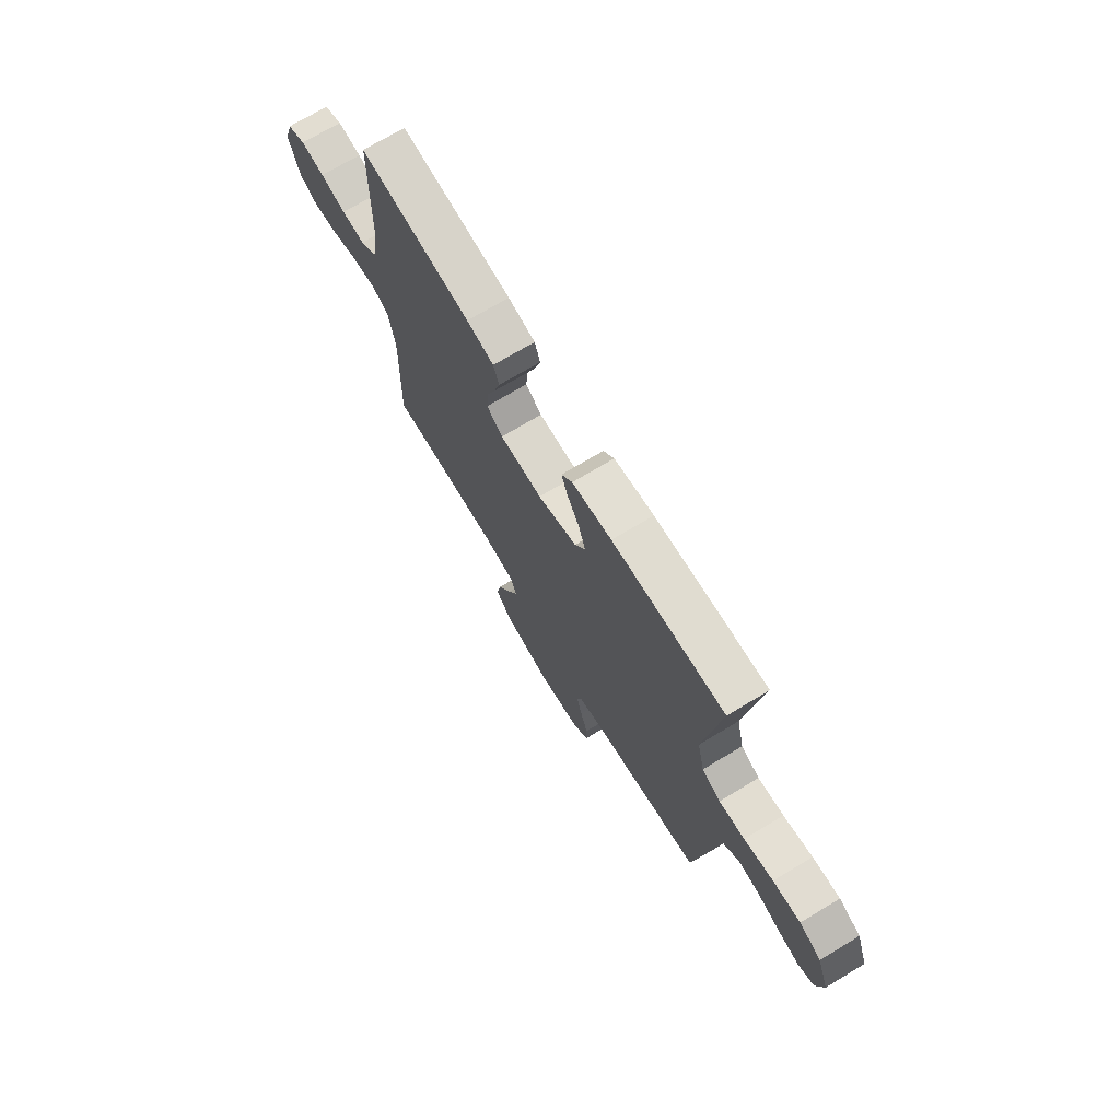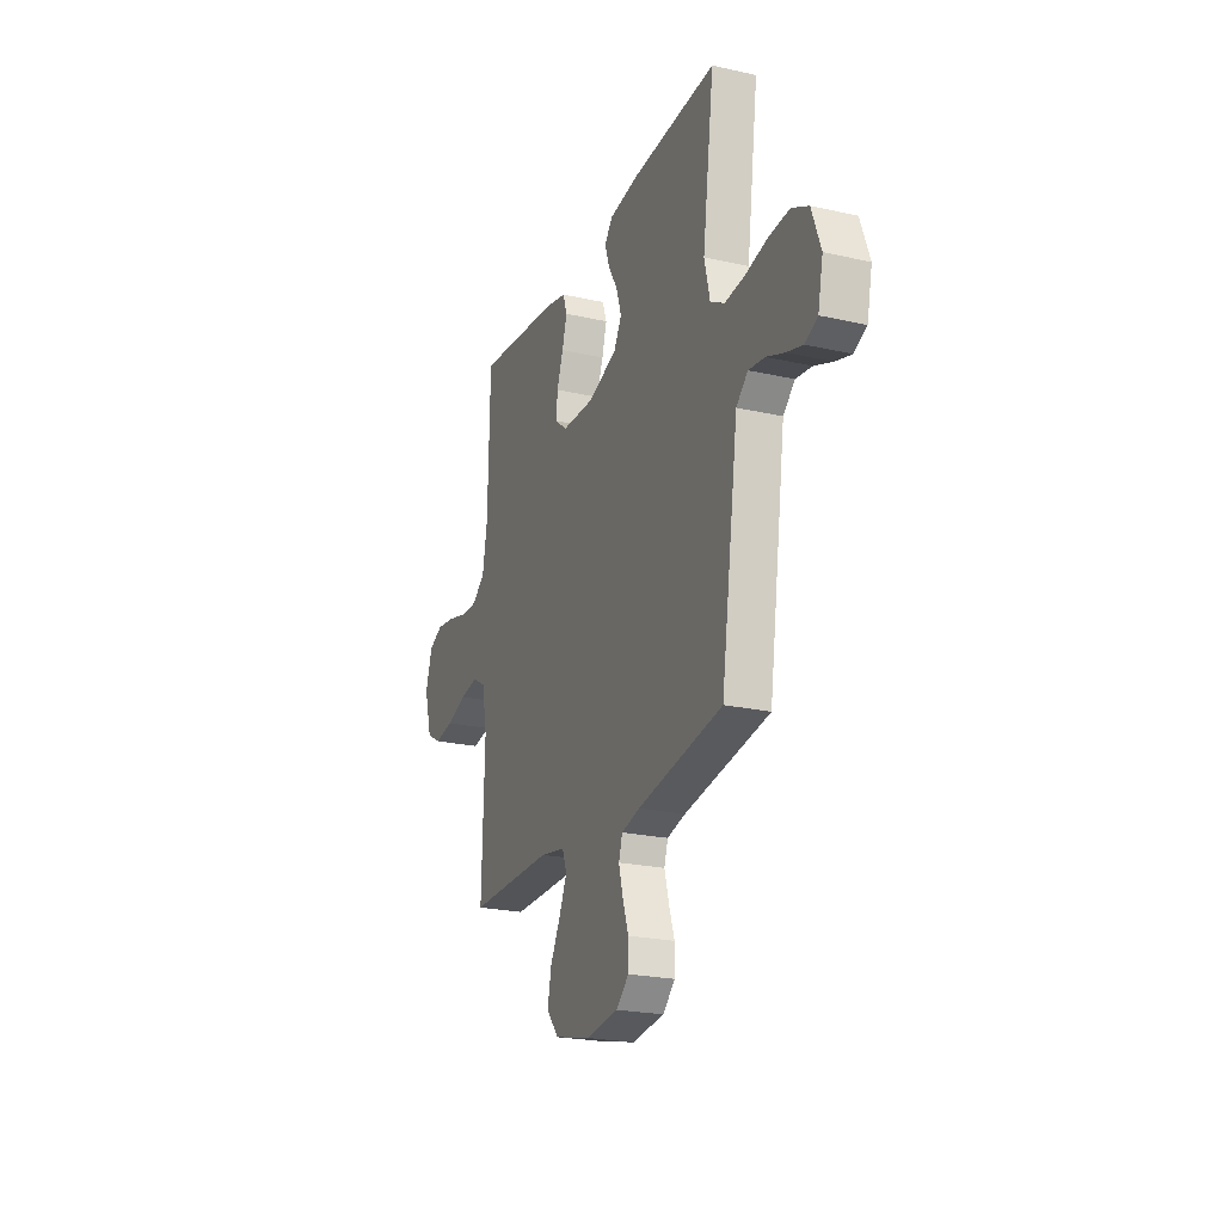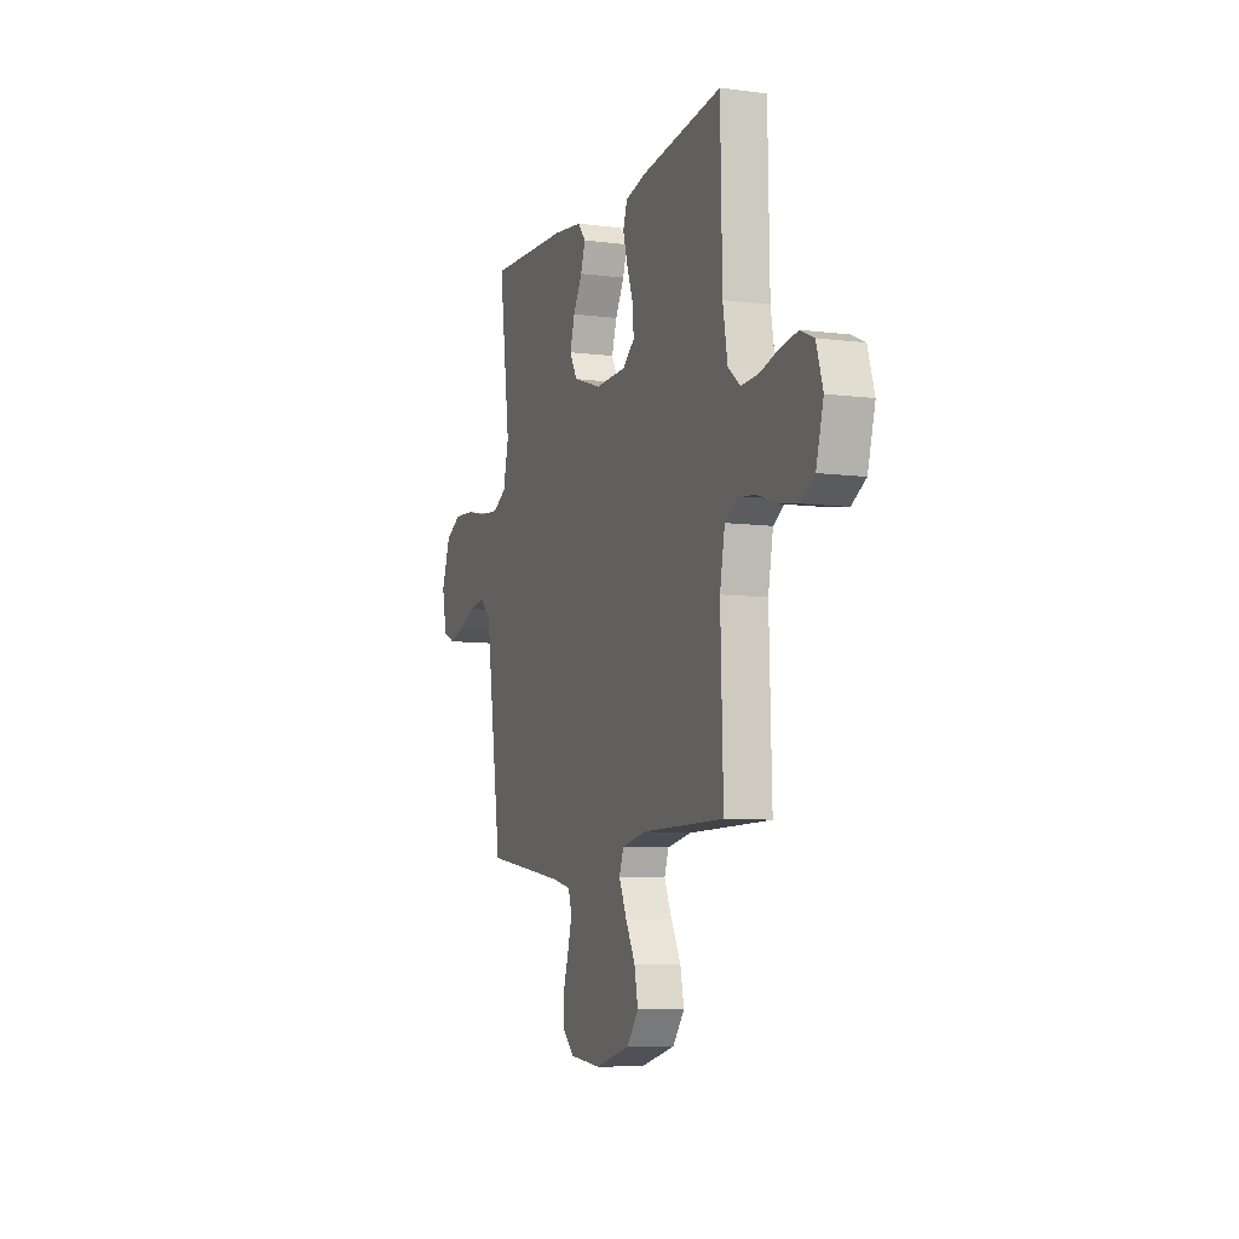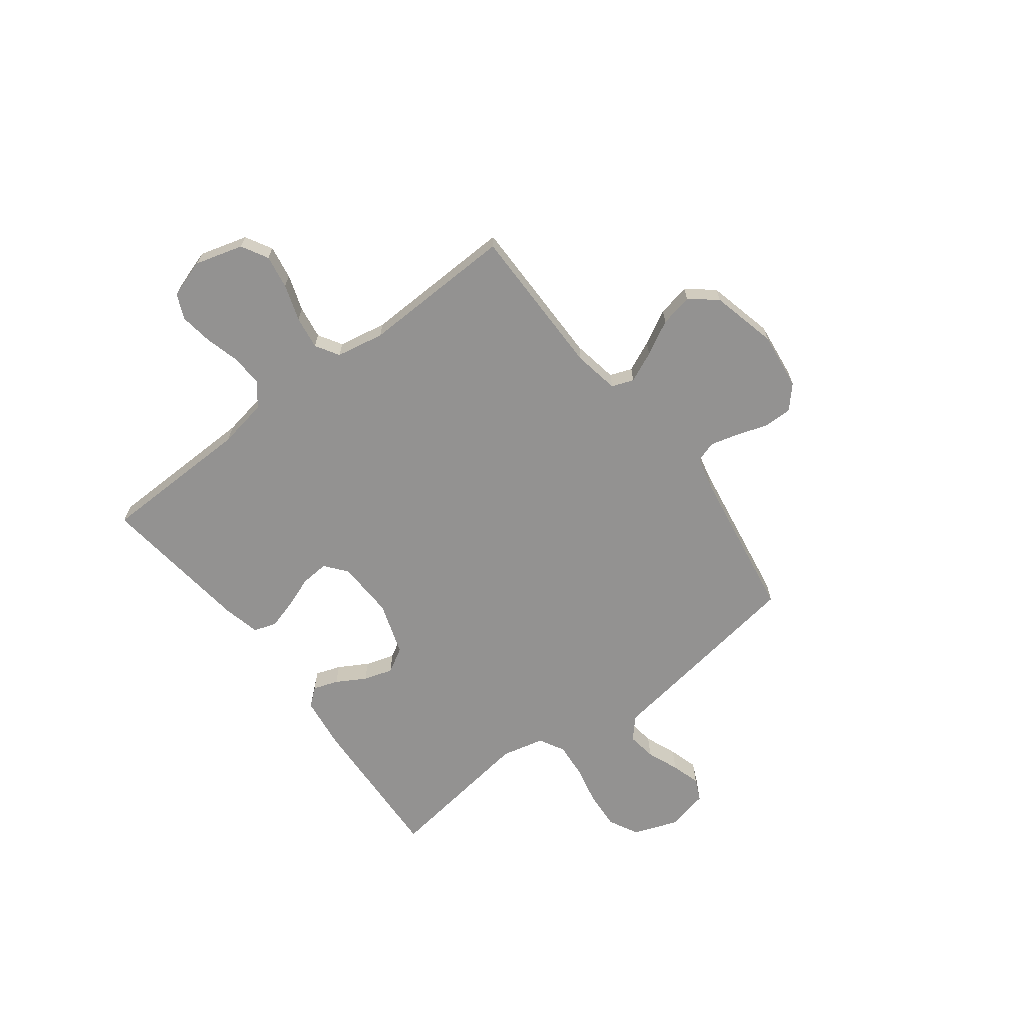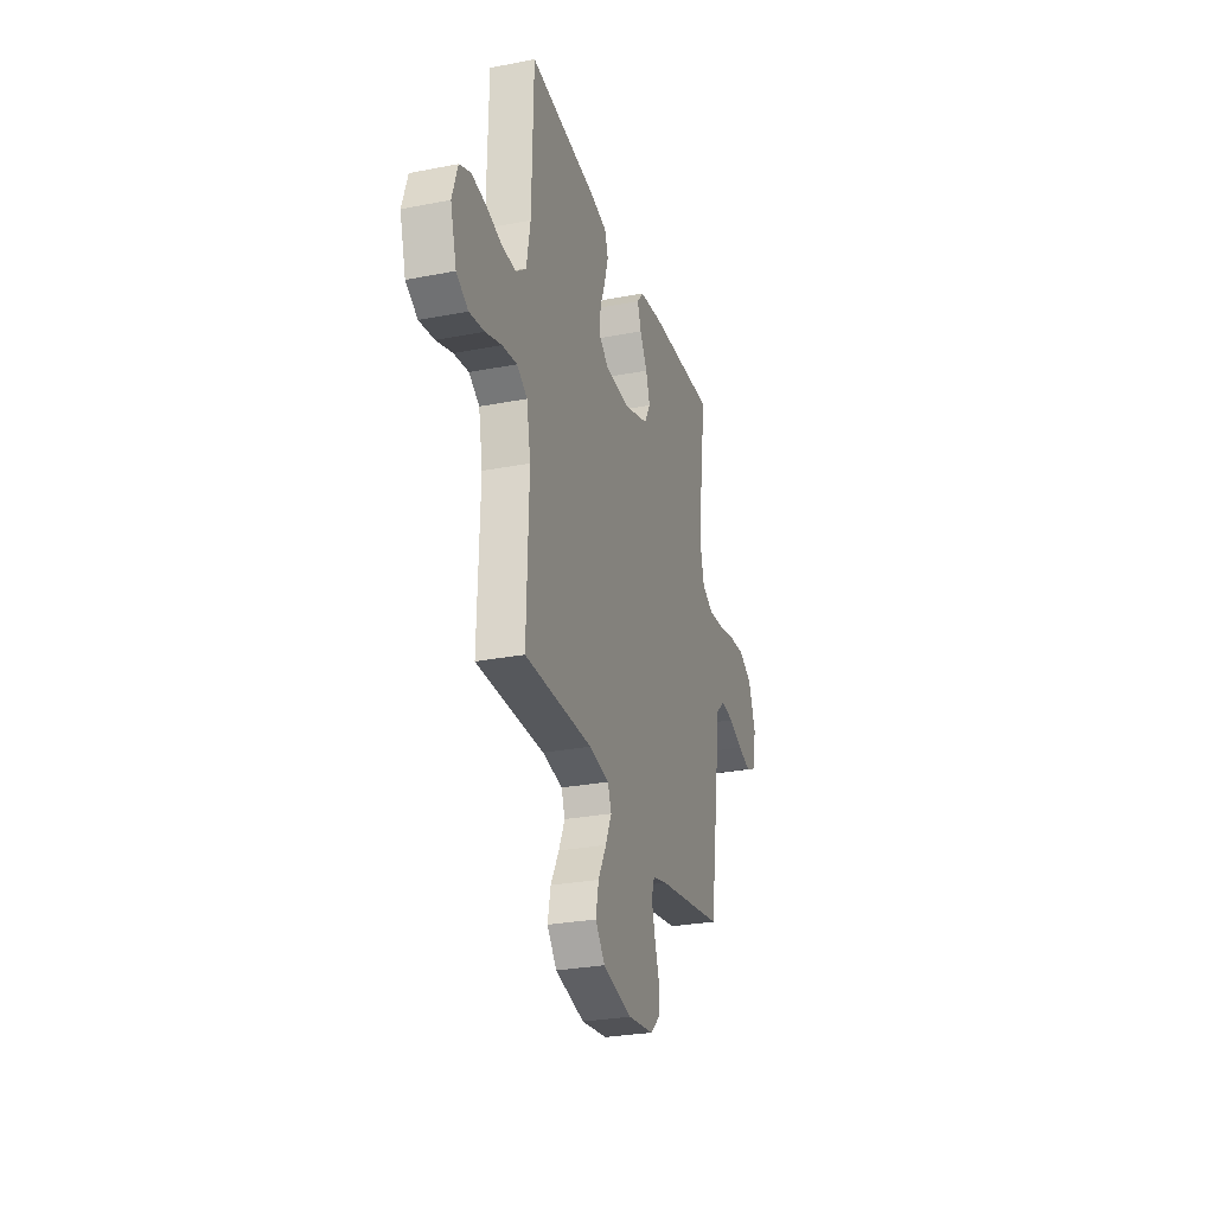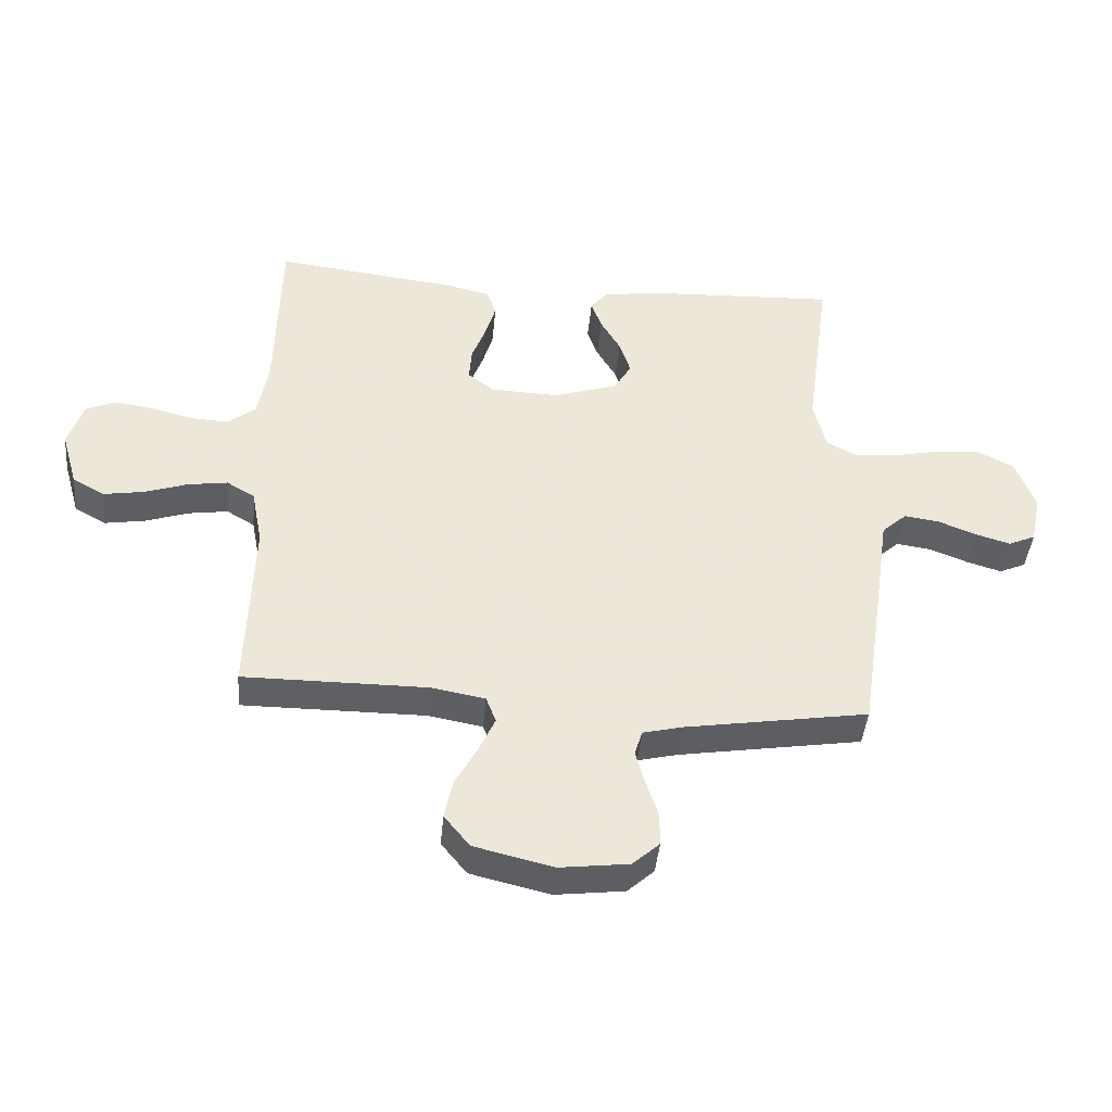
<metadata>
{"format":"obj","ext":"obj","renderer":"f3d","projection":"perspective","resolution":1024,"background":"white","views":[{"elev":71.6,"azim":-121.0,"up":"+Z"},{"elev":-22.8,"azim":-111.2,"up":"+Z"},{"elev":-8.1,"azim":70.2,"up":"+Z"},{"elev":-66.4,"azim":127.3,"up":"+Y"},{"elev":-28.1,"azim":106.4,"up":"+Z"},{"elev":-43.0,"azim":174.7,"up":"+Z"}]}
</metadata>
<code>
v -0.5 0.07 -0.5
v -0.545 0.07 -0.2
v -0.561 0.07 -0.09
v -0.602 0.07 -0.053
v -0.659 0.07 -0.061
v -0.722 0.07 -0.086
v -0.779 0.07 -0.103
v -0.823 0.07 -0.083
v -0.841 0.07 0
v -0.809 0.07 0.087
v -0.75 0.07 0.117
v -0.676 0.07 0.112
v -0.598 0.07 0.095
v -0.529 0.07 0.089
v -0.479 0.07 0.116
v -0.459 0.07 0.2
v -0.5 0.07 0.5
v -0.2 0.07 0.486
v -0.094 0.07 0.472
v -0.065 0.07 0.437
v -0.082 0.07 0.388
v -0.115 0.07 0.331
v -0.133 0.07 0.274
v -0.105 0.07 0.225
v 0 0.07 0.19
v 0.113 0.07 0.194
v 0.156 0.07 0.228
v 0.152 0.07 0.283
v 0.129 0.07 0.345
v 0.112 0.07 0.404
v 0.127 0.07 0.448
v 0.2 0.07 0.465
v 0.5 0.07 0.5
v 0.506 0.07 0.2
v 0.523 0.07 0.104
v 0.568 0.07 0.068
v 0.631 0.07 0.071
v 0.699 0.07 0.089
v 0.763 0.07 0.098
v 0.812 0.07 0.076
v 0.836 0.07 0
v 0.809 0.07 -0.094
v 0.757 0.07 -0.123
v 0.691 0.07 -0.112
v 0.62 0.07 -0.088
v 0.555 0.07 -0.078
v 0.509 0.07 -0.106
v 0.491 0.07 -0.2
v 0.5 0.07 -0.5
v 0.2 0.07 -0.499
v 0.111 0.07 -0.515
v 0.095 0.07 -0.558
v 0.122 0.07 -0.618
v 0.158 0.07 -0.685
v 0.171 0.07 -0.749
v 0.129 0.07 -0.801
v 0 0.07 -0.832
v -0.113 0.07 -0.818
v -0.157 0.07 -0.778
v -0.157 0.07 -0.723
v -0.137 0.07 -0.662
v -0.122 0.07 -0.606
v -0.135 0.07 -0.565
v -0.2 0.07 -0.549
v -0.5 0 -0.5
v -0.545 0 -0.2
v -0.561 0 -0.09
v -0.602 0 -0.053
v -0.659 0 -0.061
v -0.722 0 -0.086
v -0.779 0 -0.103
v -0.823 0 -0.083
v -0.841 0 0
v -0.809 0 0.087
v -0.75 0 0.117
v -0.676 0 0.112
v -0.598 0 0.095
v -0.529 0 0.089
v -0.479 0 0.116
v -0.459 0 0.2
v -0.5 0 0.5
v -0.2 0 0.486
v -0.094 0 0.472
v -0.065 0 0.437
v -0.082 0 0.388
v -0.115 0 0.331
v -0.133 0 0.274
v -0.105 0 0.225
v 0 0 0.19
v 0.113 0 0.194
v 0.156 0 0.228
v 0.152 0 0.283
v 0.129 0 0.345
v 0.112 0 0.404
v 0.127 0 0.448
v 0.2 0 0.465
v 0.5 0 0.5
v 0.506 0 0.2
v 0.523 0 0.104
v 0.568 0 0.068
v 0.631 0 0.071
v 0.699 0 0.089
v 0.763 0 0.098
v 0.812 0 0.076
v 0.836 0 0
v 0.809 0 -0.094
v 0.757 0 -0.123
v 0.691 0 -0.112
v 0.62 0 -0.088
v 0.555 0 -0.078
v 0.509 0 -0.106
v 0.491 0 -0.2
v 0.5 0 -0.5
v 0.2 0 -0.499
v 0.111 0 -0.515
v 0.095 0 -0.558
v 0.122 0 -0.618
v 0.158 0 -0.685
v 0.171 0 -0.749
v 0.129 0 -0.801
v 0 0 -0.832
v -0.113 0 -0.818
v -0.157 0 -0.778
v -0.157 0 -0.723
v -0.137 0 -0.662
v -0.122 0 -0.606
v -0.135 0 -0.565
v -0.2 0 -0.549
f 58 59 60 61
f 58 61 62
f 57 58 62
f 56 57 62 63
f 53 54 55 56
f 52 53 56 63
f 48 49 50
f 47 48 50 51
f 42 43 44 45
f 42 45 46
f 41 42 46
f 40 41 46
f 37 38 39 40
f 36 37 40 46
f 35 36 46 47
f 31 32 33 34
f 28 29 30 31
f 28 31 34 35
f 19 20 21 22
f 19 22 23
f 16 17 18 19
f 15 16 19 23
f 14 15 23 24
f 10 11 12 13
f 10 13 14
f 9 10 14
f 8 9 14
f 5 6 7 8
f 4 5 8 14
f 3 4 14 24
f 64 1 2 3
f 51 52 63 64
f 27 28 35 47
f 26 27 47 51
f 25 26 51 64
f 3 24 25 64
f 125 124 123 122
f 126 125 122
f 126 122 121
f 127 126 121 120
f 120 119 118 117
f 127 120 117 116
f 114 113 112
f 115 114 112 111
f 109 108 107 106
f 110 109 106
f 110 106 105
f 110 105 104
f 104 103 102 101
f 110 104 101 100
f 111 110 100 99
f 98 97 96 95
f 95 94 93 92
f 99 98 95 92
f 86 85 84 83
f 87 86 83
f 83 82 81 80
f 87 83 80 79
f 88 87 79 78
f 77 76 75 74
f 78 77 74
f 78 74 73
f 78 73 72
f 72 71 70 69
f 78 72 69 68
f 88 78 68 67
f 67 66 65 128
f 128 127 116 115
f 111 99 92 91
f 115 111 91 90
f 128 115 90 89
f 128 89 88 67
f 1 65 66 2
f 2 66 67 3
f 3 67 68 4
f 4 68 69 5
f 5 69 70 6
f 6 70 71 7
f 7 71 72 8
f 8 72 73 9
f 9 73 74 10
f 10 74 75 11
f 11 75 76 12
f 12 76 77 13
f 13 77 78 14
f 14 78 79 15
f 15 79 80 16
f 16 80 81 17
f 17 81 82 18
f 18 82 83 19
f 19 83 84 20
f 20 84 85 21
f 21 85 86 22
f 22 86 87 23
f 23 87 88 24
f 24 88 89 25
f 25 89 90 26
f 26 90 91 27
f 27 91 92 28
f 28 92 93 29
f 29 93 94 30
f 30 94 95 31
f 31 95 96 32
f 32 96 97 33
f 33 97 98 34
f 34 98 99 35
f 35 99 100 36
f 36 100 101 37
f 37 101 102 38
f 38 102 103 39
f 39 103 104 40
f 40 104 105 41
f 41 105 106 42
f 42 106 107 43
f 43 107 108 44
f 44 108 109 45
f 45 109 110 46
f 46 110 111 47
f 47 111 112 48
f 48 112 113 49
f 49 113 114 50
f 50 114 115 51
f 51 115 116 52
f 52 116 117 53
f 53 117 118 54
f 54 118 119 55
f 55 119 120 56
f 56 120 121 57
f 57 121 122 58
f 58 122 123 59
f 59 123 124 60
f 60 124 125 61
f 61 125 126 62
f 62 126 127 63
f 63 127 128 64
f 64 128 65 1

</code>
